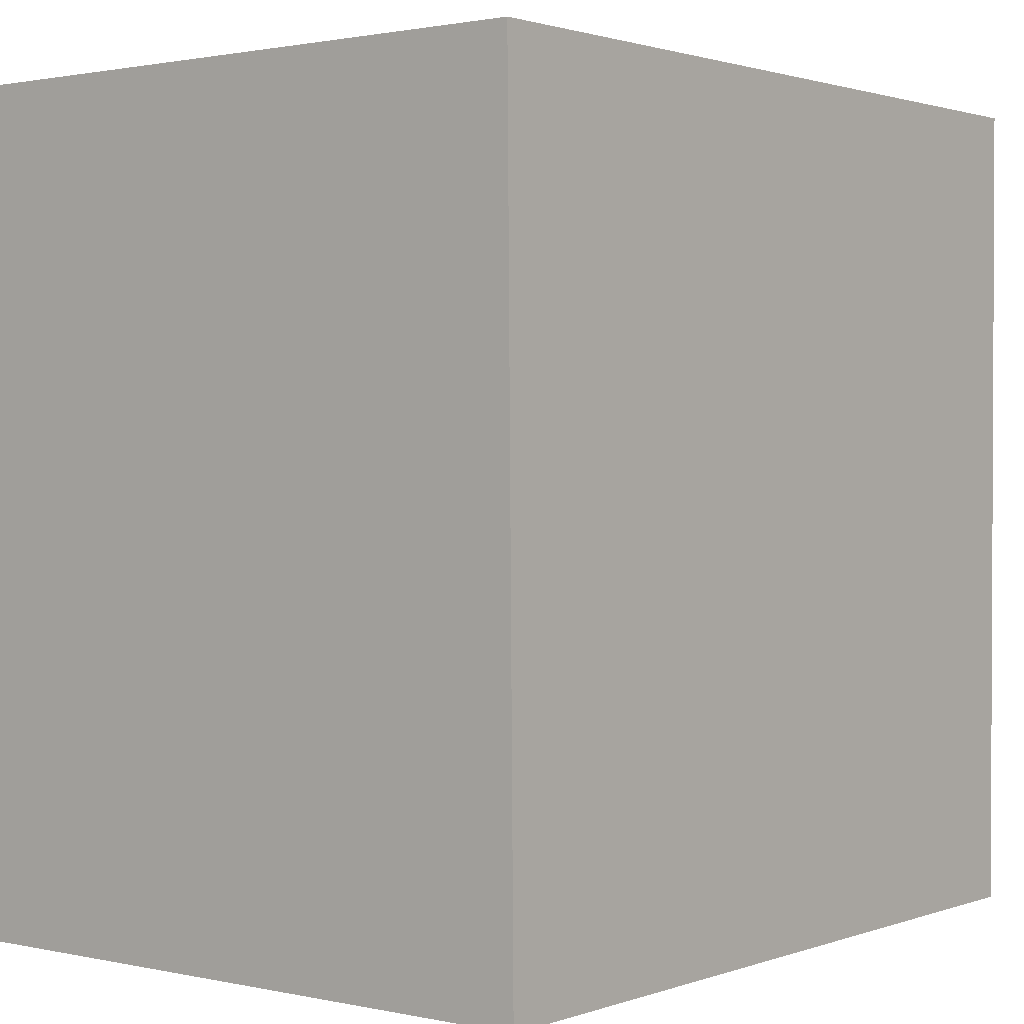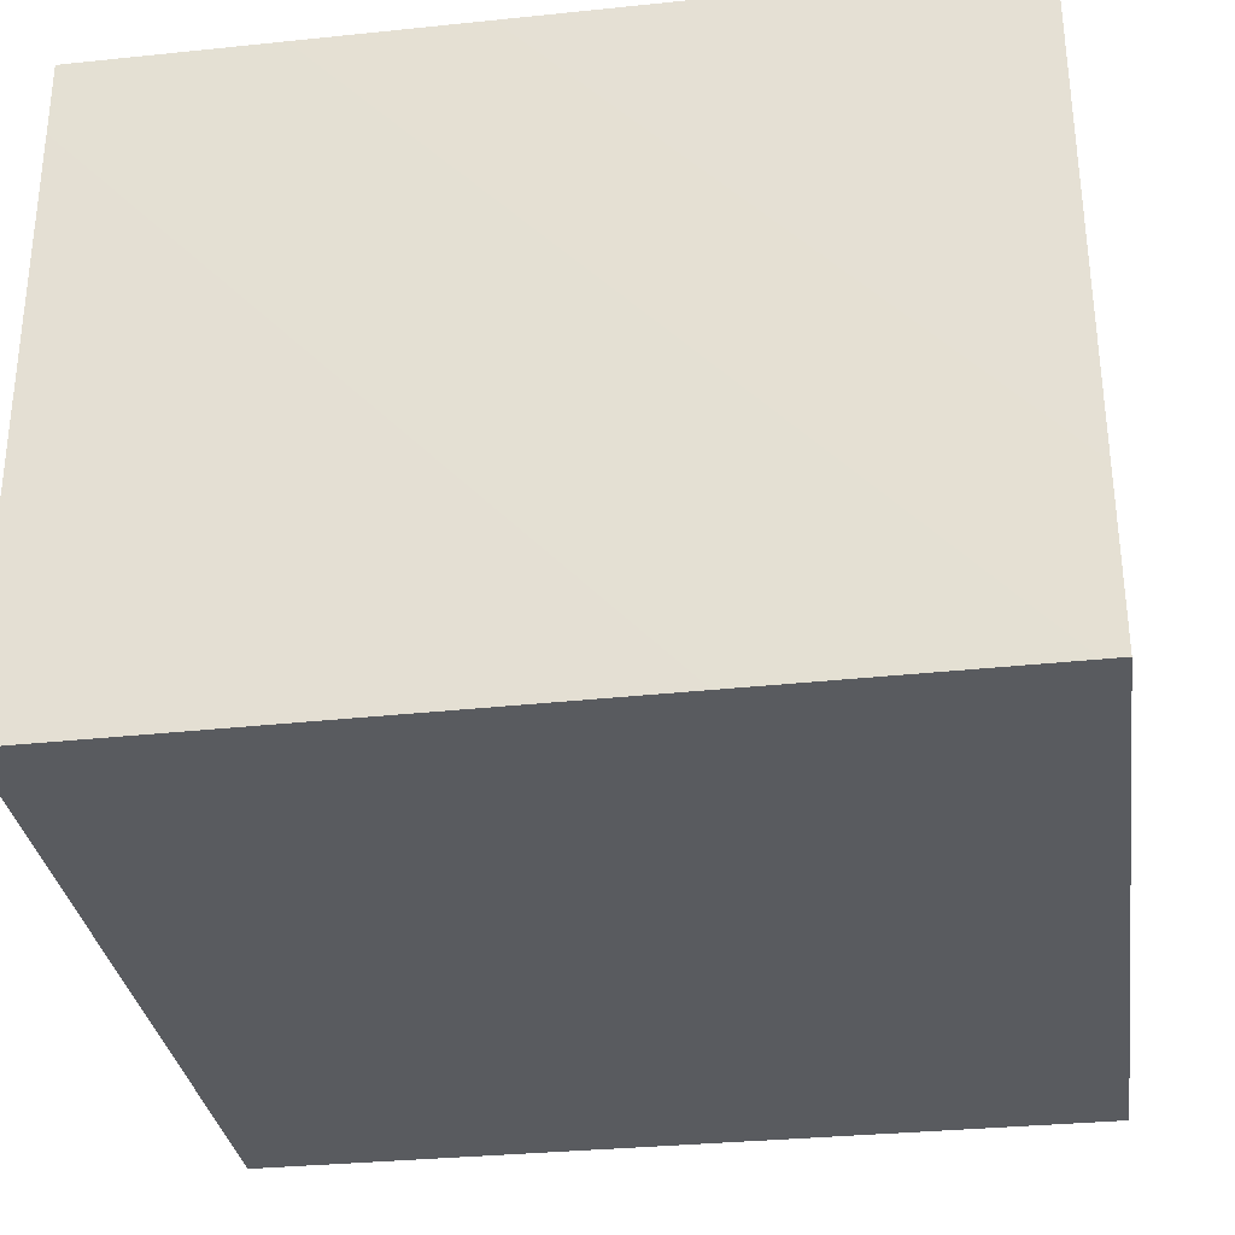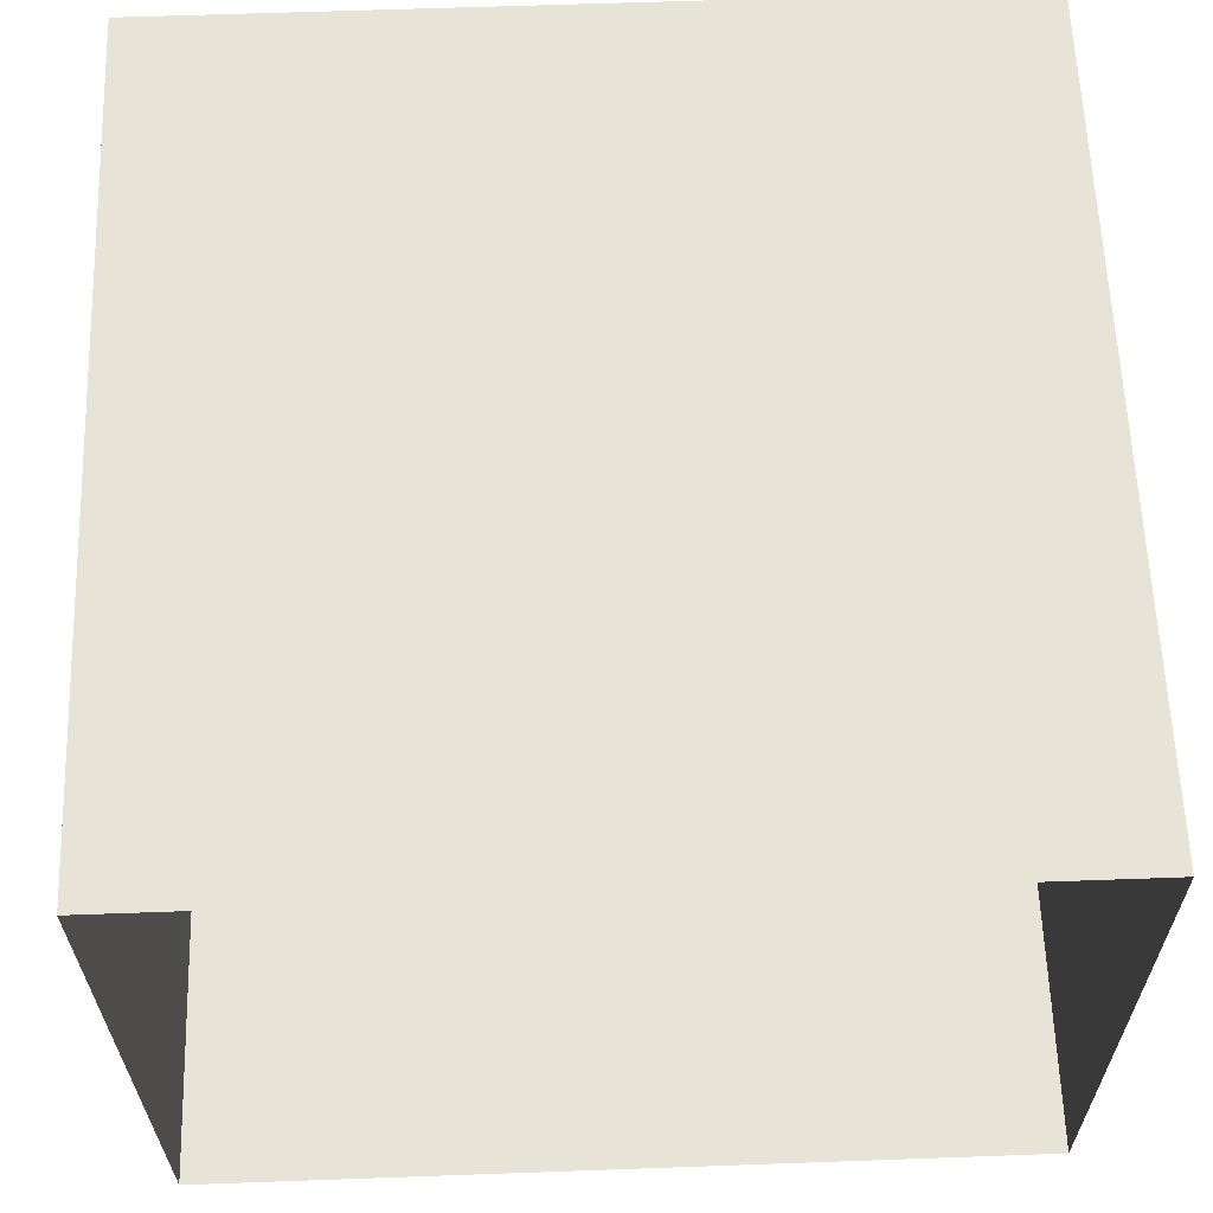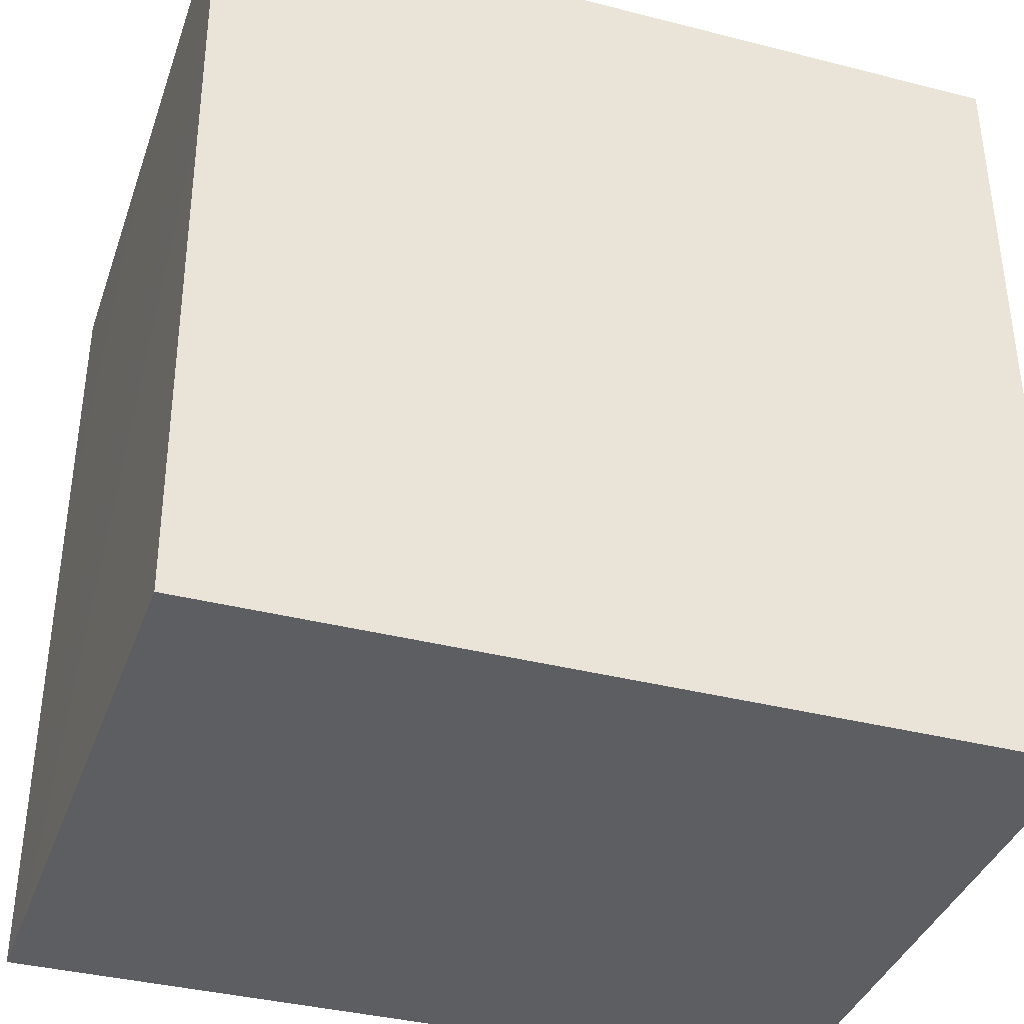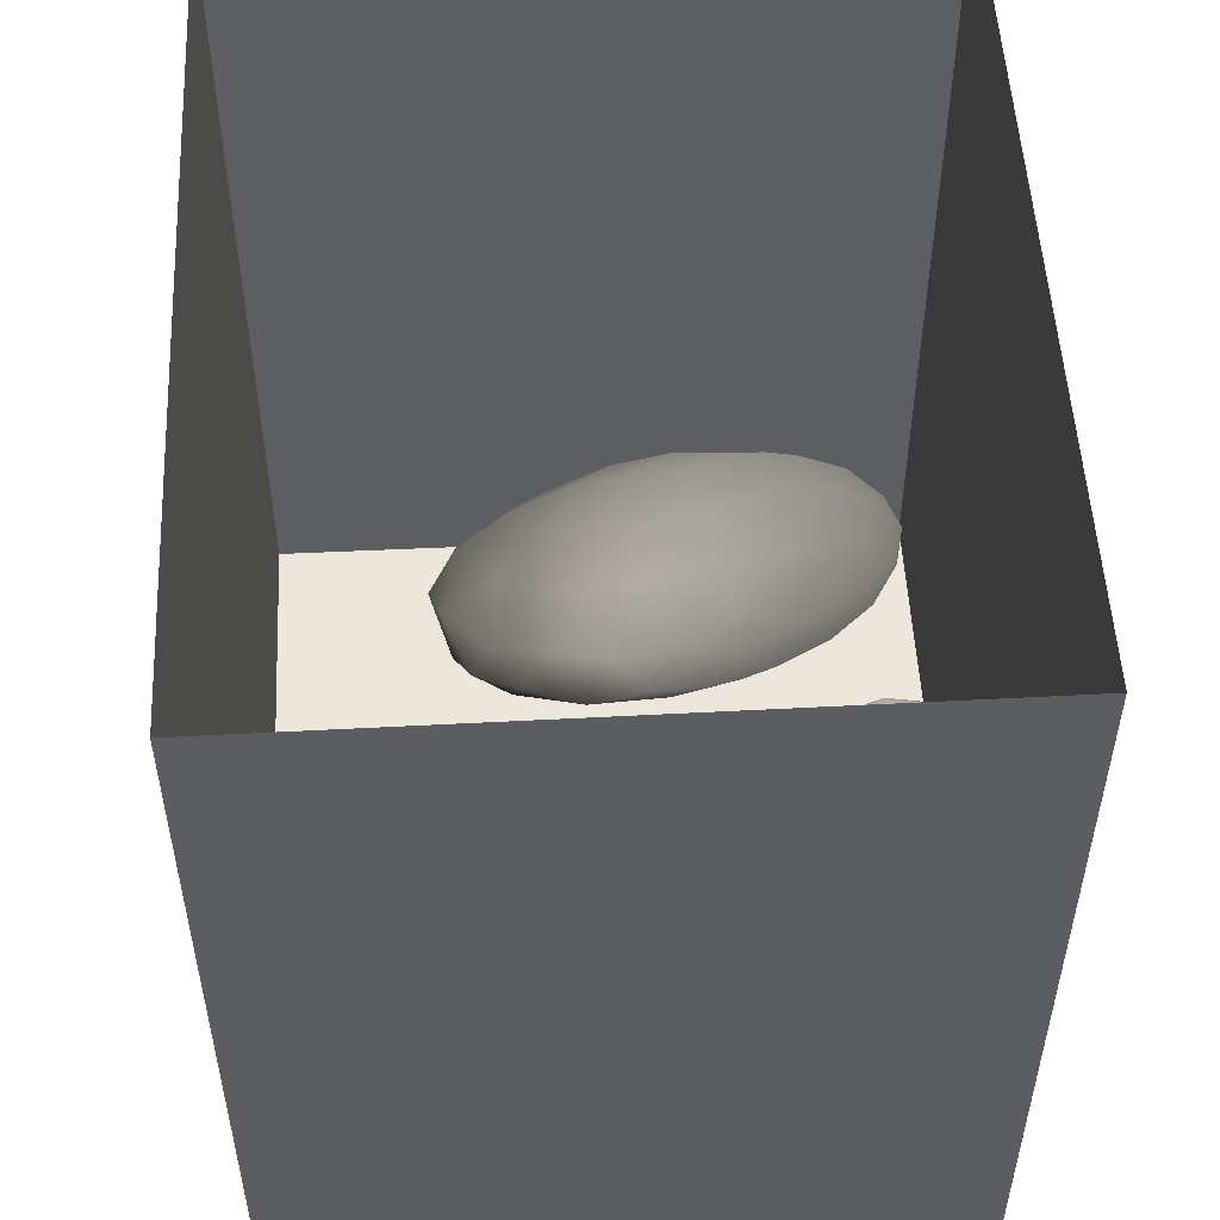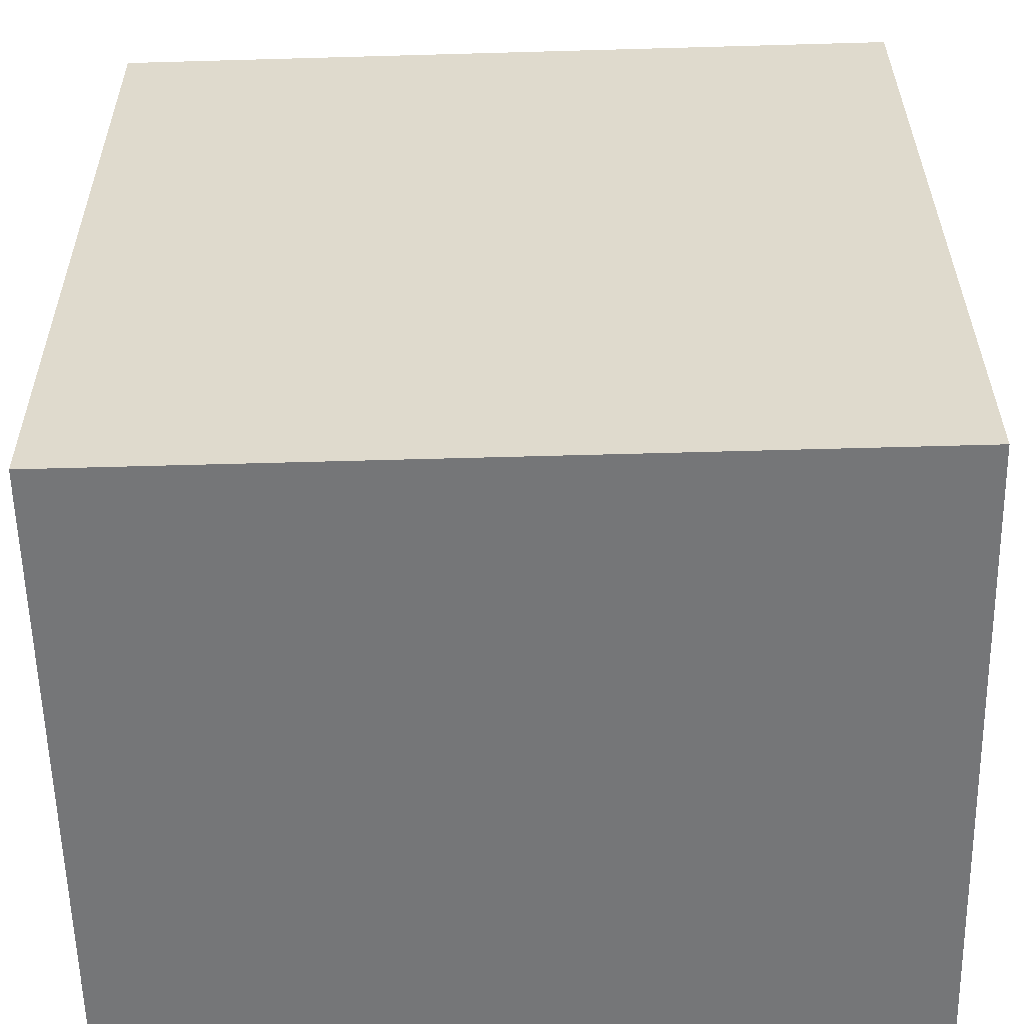
<metadata>
{"format":"obj","ext":"obj","renderer":"f3d","projection":"perspective","resolution":1024,"background":"white","views":[{"elev":1.5,"azim":-51.1,"up":"+Z"},{"elev":-32.3,"azim":-81.8,"up":"+Y"},{"elev":61.6,"azim":-2.1,"up":"+Y"},{"elev":-37.8,"azim":-18.0,"up":"+Z"},{"elev":52.2,"azim":-92.9,"up":"+Z"},{"elev":-56.8,"azim":1.7,"up":"+Z"}]}
</metadata>
<code>
v -0.01206 0.1994 0.2141
v 0.04037 0.2214 0.1351
v 0.06009 0.2307 0.2287
v -0.04952 0.2084 0.1409
v -0.02095 0.2447 0.07238
v 0.07341 0.2849 0.0691
v -0.01243 0.2507 0.2961
v 0.1103 0.2714 0.1683
v -0.1053 0.2316 0.2205
v -0.1249 0.2625 0.1064
v -0.1051 0.2948 0.3005
v 0.09209 0.3067 0.2824
v -0.1798 0.3125 0.2118
v -0.01421 0.3461 0.3482
v -0.05194 0.3205 0.004043
v 0.164 0.3682 0.1614
v -0.141 0.388 0.323
v -0.1884 0.3535 0.07873
v -0.0328 0.4577 0.373
v 0.0887 0.3719 0.008023
v 0.09631 0.41 0.3249
v -0.1423 0.4161 -0.02272
v -0.009429 0.4214 -0.05771
v 0.1071 0.4828 -0.03689
v 0.1665 0.4437 0.05789
v 0.1669 0.4689 0.257
v 0.1961 0.4809 0.1496
v 0.1926 0.5725 0.2214
v 0.09196 0.5386 0.3436
v -0.2362 0.4663 0.05826
v -0.1648 0.4994 0.3327
v -0.2349 0.4323 0.2084
v 0.01608 0.5322 -0.09757
v 0.1974 0.5643 0.06296
v -0.2703 0.5344 0.1478
v -0.1906 0.5357 -0.04449
v -0.08975 0.4921 -0.08177
v -0.06298 0.5737 0.3759
v -0.2427 0.5463 0.2517
v 0.1264 0.5974 -0.05938
v -0.09781 0.5905 -0.112
v 0.03251 0.6449 0.3633
v 0.1948 0.6825 0.02262
v -0.2772 0.6533 0.1886
v -0.267 0.5948 0.04366
v 0.2087 0.6751 0.1592
v -0.08387 0.6951 0.3616
v 0.1402 0.6581 0.2975
v -0.1868 0.6239 0.3222
v 0.02085 0.6454 -0.1255
v -0.2072 0.679 -0.0728
v 0.1244 0.7178 -0.08182
v -0.197 0.7538 0.298
v -0.284 0.7179 0.05398
v 0.203 0.7915 0.1086
v 0.1596 0.786 0.2411
v 0.0477 0.7559 0.3379
v -0.08225 0.6948 -0.1373
v 0.1791 0.7877 -0.008542
v 0.01252 0.7669 -0.1424
v -0.2772 0.8072 0.1606
v -0.07745 0.824 0.3333
v 0.116 0.8438 -0.08763
v 0.05809 0.8749 0.2954
v 0.1574 0.9053 0.1783
v 0.1758 0.8968 0.03151
v -0.1258 0.7936 -0.1354
v 0.003404 0.8873 -0.1427
v 0.05216 0.9981 0.2357
v -0.05672 0.9362 0.2946
v -0.132 0.913 -0.1293
v -0.1826 0.8923 0.2667
v -0.2506 0.9387 0.1513
v -0.02988 1.015 -0.1244
v 0.103 0.9685 -0.06912
v 0.1346 1.016 0.09591
v -0.1205 1.034 0.229
v -0.2523 0.8547 -0.0256
v 0.02984 1.11 0.1519
v -0.1796 1.006 -0.07899
v -0.2459 0.9884 0.03066
v -0.2098 1.052 0.1241
v 0.06387 1.1 -0.01971
v -0.08968 1.127 -0.06388
v -0.1988 1.087 0.01926
v -0.1216 1.144 0.1204
v -0.006351 1.172 0.05014
v -0.004475 0.3896 0.169
v -0.03562 0.6016 0.13
v -0.05835 1.021 0.06234
v -0.08837 0.8302 -0.03396
v -0.1328 0.9285 -0.003227
v 0.04061 0.929 0.1545
v -0.1306 0.9078 0.1157
v 0.01077 0.8891 0.03072
v 0.08137 0.7571 0.06697
v -0.1244 0.7693 0.1202
v 0.0337 0.8283 0.1711
v -0.05151 0.9423 -0.05518
v -0.0352 0.7283 -0.02556
g leftSphere
f 75 76 66
f 77 82 73
f 46 43 55
f 72 77 73
f 43 59 55
f 77 86 82
f 53 44 49
f 8 12 3
f 3 12 7
f 2 8 3
f 74 84 83
f 74 68 71
f 79 87 86
f 2 4 5
f 38 47 49
f 76 83 79
f 50 58 60
f 46 34 43
f 30 22 18
f 75 66 63
f 20 25 16
f 6 15 20
f 52 50 60
f 2 3 1
f 36 45 51
f 66 55 59
f 16 26 21
f 16 25 27
f 50 52 40
f 13 10 9
f 24 25 20
f 44 39 49
f 14 19 17
f 24 23 33
f 31 19 38
f 22 15 18
f 43 34 40
f 31 39 32
f 16 8 6
f 21 26 29
f 57 56 64
f 47 62 53
f 3 7 1
f 29 48 42
f 30 45 36
f 76 69 65
f 28 34 46
f 17 11 14
f 46 56 48
f 84 80 85
f 43 52 59
f 77 69 79
f 56 55 65
f 67 51 78
f 75 83 76
f 17 32 13
f 48 28 46
f 6 8 2
f 79 69 76
f 44 45 35
f 5 6 2
f 16 12 8
f 58 41 51
f 21 12 16
f 48 56 57
f 58 51 67
f 23 15 22
f 27 34 28
f 73 81 78
f 14 12 21
f 10 15 5
f 80 84 74
f 29 19 21
f 70 77 72
f 24 34 25
f 28 26 27
f 49 39 31
f 40 33 50
f 83 84 87
f 5 15 6
f 17 19 31
f 38 29 42
f 49 47 53
f 68 67 71
f 9 11 13
f 42 47 38
f 65 66 76
f 1 4 2
f 85 81 82
f 68 60 67
f 16 6 20
f 79 86 77
f 13 11 17
f 86 85 82
f 39 44 35
f 64 56 65
f 78 61 73
f 79 83 87
f 54 61 78
f 87 84 86
f 73 61 72
f 84 85 86
f 48 57 42
f 59 63 66
f 25 34 27
f 14 11 7
f 28 48 29
f 29 26 28
f 51 54 78
f 70 62 64
f 20 23 24
f 54 45 44
f 32 30 18
f 74 75 68
f 71 80 74
f 65 55 66
f 74 83 75
f 56 46 55
f 53 72 61
f 71 78 80
f 62 47 57
f 71 67 78
f 58 67 60
f 80 81 85
f 13 18 10
f 59 52 63
f 21 19 14
f 44 53 61
f 9 4 1
f 77 70 69
f 37 23 22
f 1 7 9
f 5 4 10
f 62 57 64
f 80 78 81
f 33 23 37
f 40 34 24
f 32 18 13
f 50 41 58
f 75 63 68
f 37 41 33
f 10 4 9
f 7 11 9
f 63 52 60
f 57 47 42
f 49 31 38
f 35 32 39
f 31 32 17
f 73 82 81
f 30 32 35
f 20 15 23
f 27 26 16
f 35 45 30
f 36 37 22
f 7 12 14
f 36 41 37
f 18 15 10
f 70 64 69
f 33 41 50
f 54 44 61
f 24 33 40
f 51 45 54
f 40 52 43
f 38 19 29
f 51 41 36
f 72 62 70
f 22 30 36
f 53 62 72
f 69 64 65
f 63 60 68
v -0.5875 0.25 0
v -0.3375 0.25 0
v -0.3639 0.3618 0
v -0.3563 0.2986 0.08187
v -0.3653 0.3047 -0.1006
v -0.4035 0.3998 -0.07876
v -0.4327 0.4461 0.009191
v -0.3639 0.1884 0.09343
v -0.4106 0.388 0.1104
v -0.3675 0.1916 -0.1033
v -0.3585 0.1498 -8.755e-05
v -0.4211 0.2517 -0.1866
v -0.4442 0.3644 -0.1699
v -0.4851 0.4553 -0.09934
v -0.4094 0.2741 0.1738
v -0.5273 0.4926 -0.006295
v -0.4427 0.1371 -0.1697
v -0.436 0.1464 0.1697
v -0.5119 0.4644 0.104
v -0.4147 0.08009 0.06147
v -0.5002 0.3742 0.1986
v -0.4134 0.0815 -0.06174
v -0.5965 0.4833 -0.08926
v -0.5029 0.1961 -0.229
v -0.5492 0.415 -0.1838
v -0.5182 0.3029 -0.2343
v -0.5068 0.2362 0.2362
v -0.5332 0.122 0.2078
v -0.5008 0.04827 -0.1195
v -0.6272 0.4944 0.03432
v -0.5147 0.0433 0.1203
v -0.5564 0.1021 -0.1991
v -0.6521 0.4311 -0.1598
v -0.502 0.01518 -0.007365
v -0.6067 0.3224 0.2385
v -0.7093 0.4586 -0.06459
v -0.6208 0.4404 0.1585
v -0.6098 0.2073 -0.2453
v -0.6151 0.1857 0.24
v -0.6041 0.02082 -0.0985
v -0.738 0.44 0.06104
v -0.6256 0.06837 0.1675
v -0.6395 0.3351 -0.2293
v -0.7003 0.2569 0.223
v -0.7983 0.3769 -0.04453
v -0.7289 0.364 0.1717
v -0.6823 0.1056 -0.1807
v -0.6181 0.005694 0.04337
v -0.7402 0.3706 -0.157
v -0.7259 0.2395 -0.2079
v -0.7161 0.1473 0.1882
v -0.8113 0.3382 0.06798
v -0.7263 0.04958 -0.05535
v -0.7281 0.0603 0.08217
v -0.7816 0.2498 0.1576
v -0.7904 0.1614 -0.1161
v -0.8002 0.2782 -0.1284
v -0.789 0.147 0.1063
v -0.835 0.2508 -0.03502
v -0.806 0.1284 0.0009649
v -0.8277 0.222 0.06329
g rightSphere
f 160 161 159
f 159 161 152
f 156 160 159
f 134 120 131
f 153 156 147
f 155 158 151
f 139 128 127
f 116 123 130
f 112 117 124
f 150 149 143
f 126 112 124
f 139 127 135
f 152 155 146
f 120 111 108
f 110 105 102
f 132 117 129
f 138 126 124
f 106 105 113
f 127 128 118
f 137 130 141
f 121 115 109
f 141 152 146
f 131 120 118
f 128 139 142
f 149 145 136
f 122 117 110
f 123 116 114
f 153 147 140
f 129 134 140
f 132 129 140
f 108 115 118
f 148 153 140
f 115 127 118
f 103 106 107
f 160 156 153
f 126 125 113
f 121 109 119
f 136 145 141
f 111 122 110
f 117 112 110
f 134 122 120
f 131 128 142
f 148 131 142
f 128 131 118
f 156 159 157
f 150 138 147
f 133 149 136
f 158 154 151
f 106 114 107
f 148 134 131
f 123 114 125
f 154 142 151
f 160 154 158
f 121 127 115
f 108 111 102
f 109 103 107
f 127 121 135
f 142 139 151
f 104 115 108
f 161 160 158
f 154 148 142
f 138 143 126
f 145 149 157
f 105 112 113
f 156 150 147
f 112 105 110
f 135 137 146
f 123 136 130
f 145 159 152
f 144 139 135
f 149 150 157
f 114 116 107
f 144 155 151
f 123 133 136
f 116 119 107
f 161 155 152
f 149 133 143
f 109 104 103
f 138 150 143
f 133 123 125
f 148 154 153
f 134 148 140
f 132 138 124
f 104 108 102
f 122 134 129
f 137 119 130
f 111 110 102
f 125 114 113
f 144 135 146
f 139 144 151
f 138 132 147
f 103 104 102
f 130 136 141
f 141 145 152
f 137 121 119
f 154 160 153
f 122 111 120
f 112 126 113
f 150 156 157
f 117 122 129
f 115 104 109
f 119 109 107
f 105 106 103
f 119 116 130
f 147 132 140
f 121 137 135
f 105 103 102
f 143 133 125
f 159 145 157
f 114 106 113
f 120 108 118
f 137 141 146
f 155 144 146
f 126 143 125
f 155 161 158
f 117 132 124
v   1 0 -1.04
v  -0.99 0 -1.04
v  -1.01 0  0.99
v   1 0  0.99
g floor
f 162 163 164
f 164 165 162
v   1 1.59 -1.04
v   1 1.59  0.99
v  -1.02 1.59  0.99
v  -1.02 1.59 -1.04
g ceiling
f 166 167 168
f 168 169 166
v   1 1.59 -1.04
v  -1.02 1.59 -1.04
v  -0.99 0 -1.04
v   1 0 -1.04
g backWall
f 170 171 172
f 172 173 170
v  1 1.59 0.99
v  1 1.59 -1.04
v  1 0 -1.04
v  1 0 0.99
g rightWall
f 174 175 176
f 176 177 174
v  -1.02 1.59 -1.04
v  -1.02 1.59 0.99
v  -1.01 0 0.99
v  -0.99 0 -1.04
g leftWall
f 178 179 180
f 180 181 178
v  0.23 1.58 -0.22
v  0.23 1.58 0.16
v  -0.24 1.58 0.16
v  -0.24 1.58 -0.22
g light
f 182 183 184
f 184 185 182

</code>
